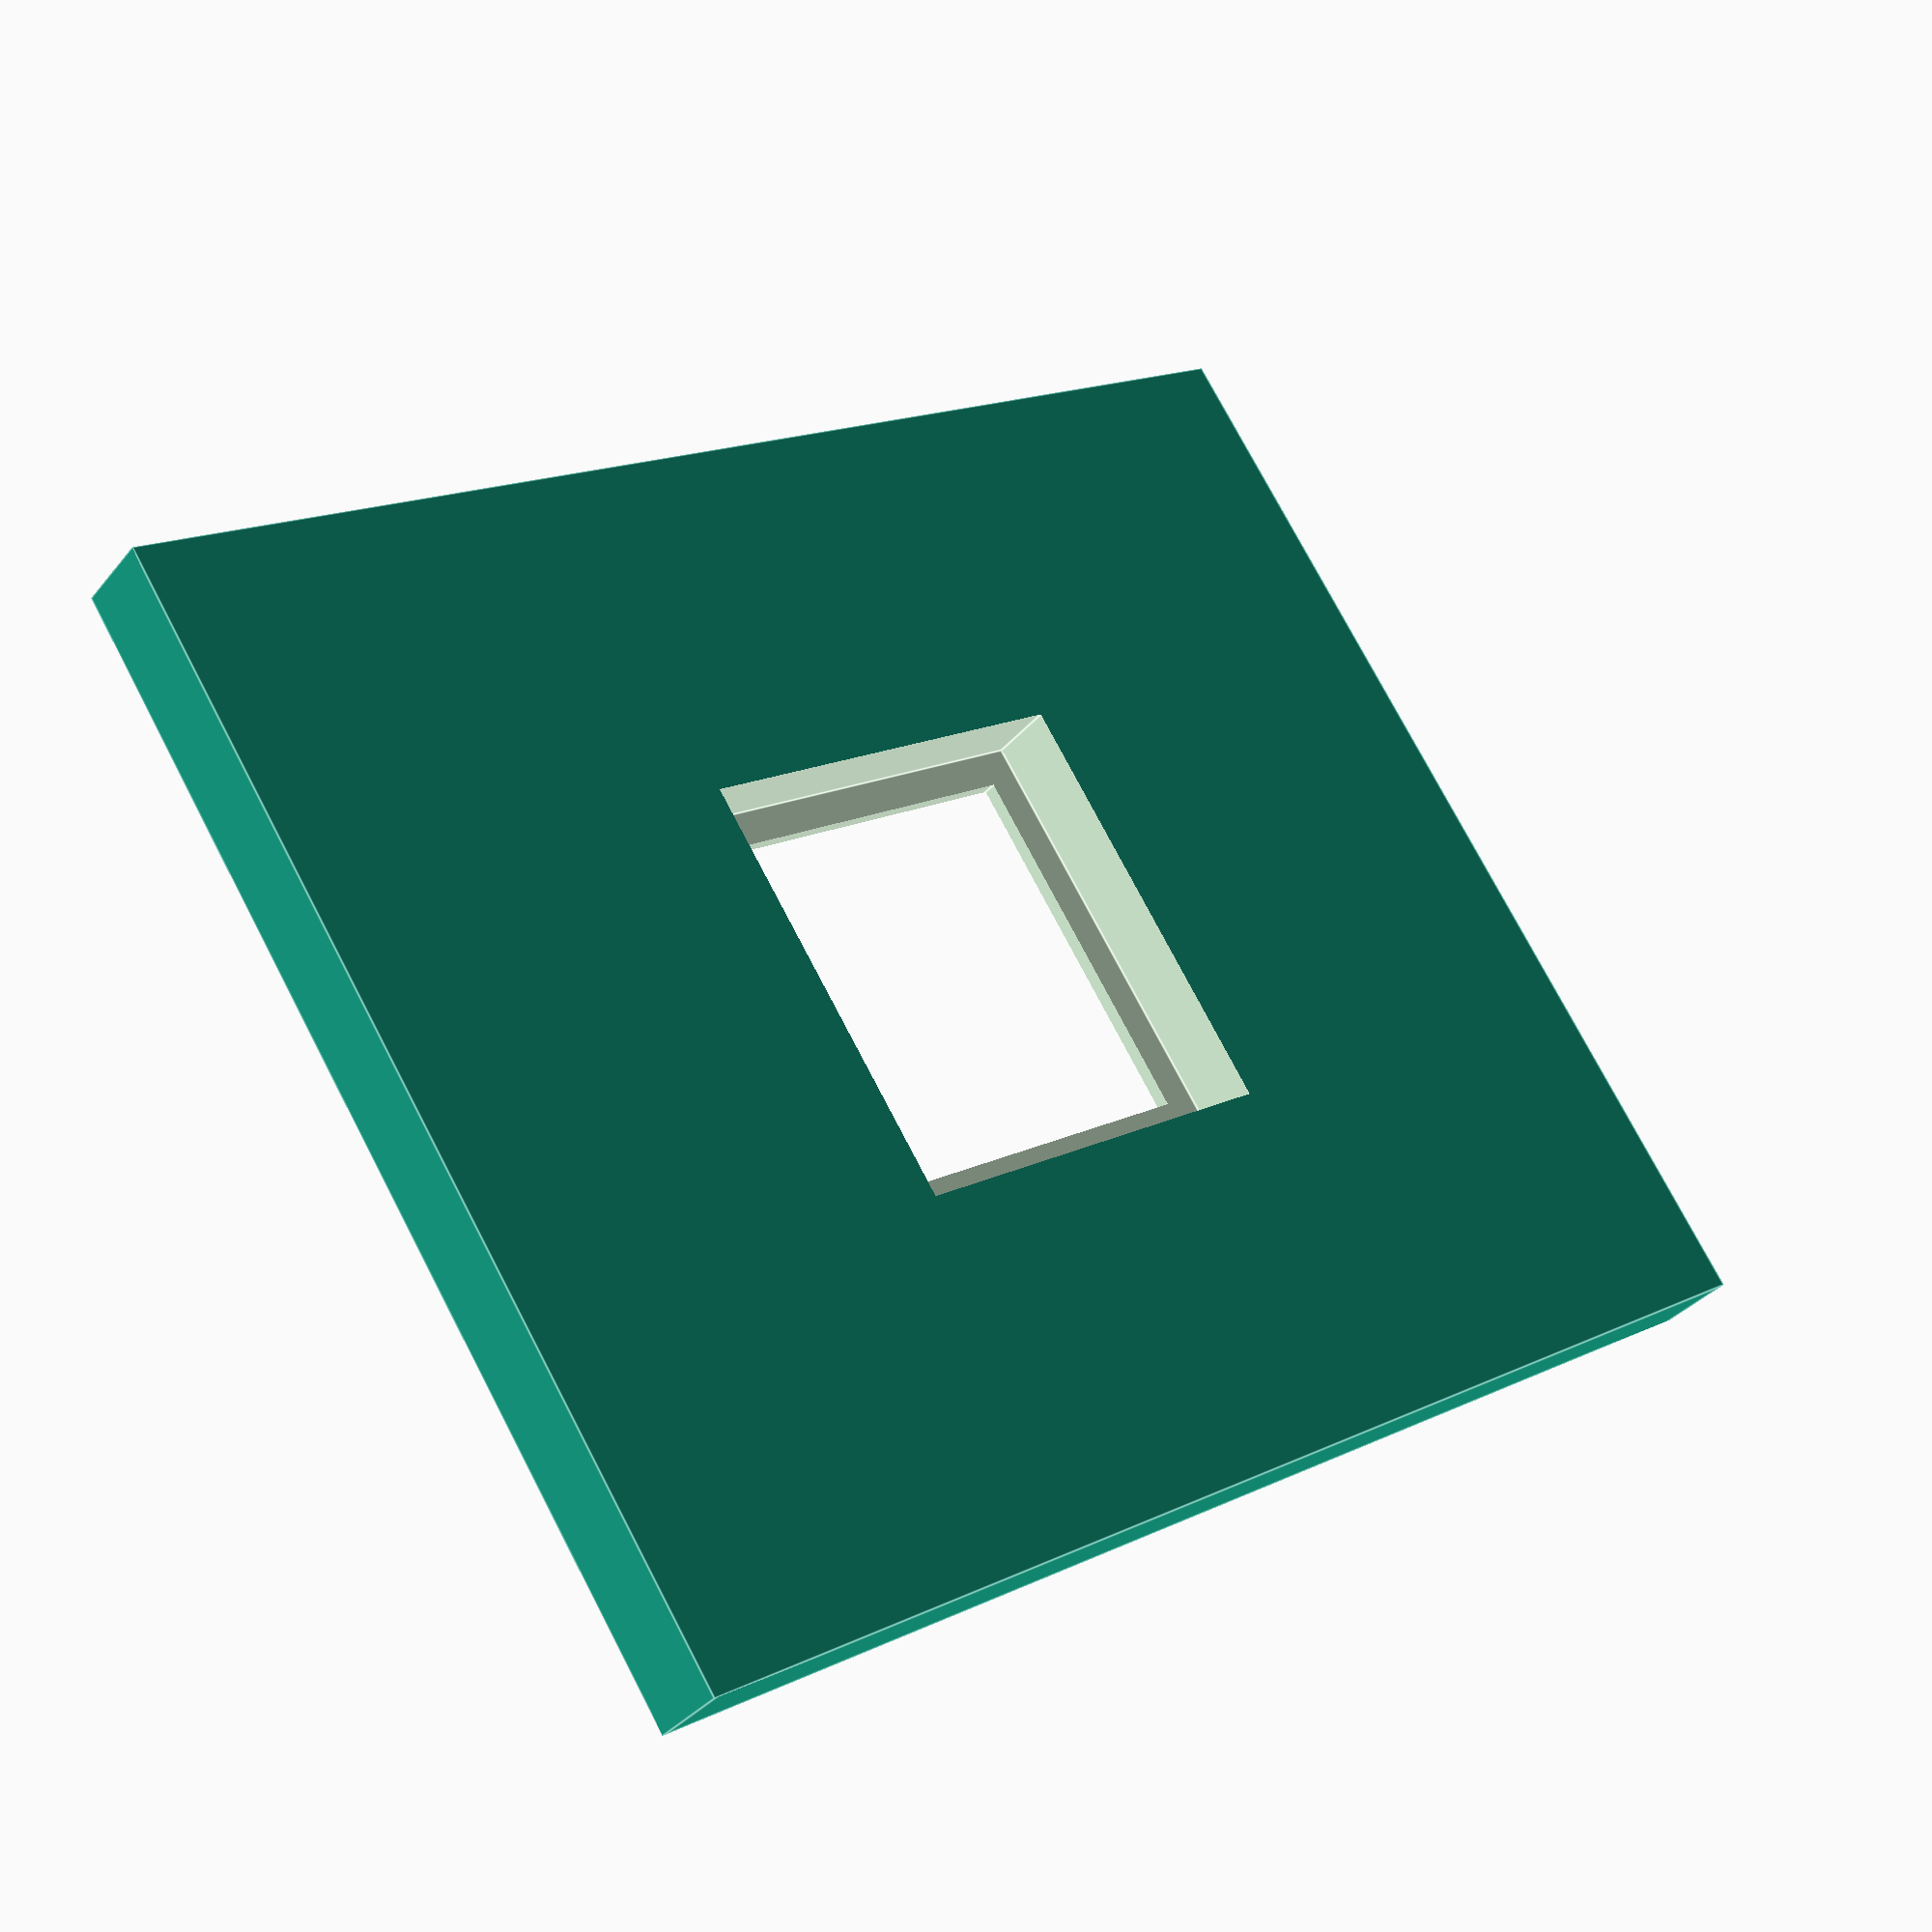
<openscad>
// design for a sphere holder for Niki's quartz
// grey@mutovis.com
// 12 March 2019

// all dims in mm
major_cap = [40, 50, 3]; // holder outer dims
major_base = [50, 40, 3]; // holder outer dims
substrate = [15, 15, 1]; // substrate dimensions
substrate_fudge = 0.4; // manufacturing fudge factor
shelf_thickness = 0.5;
shelf_width = 2;
window = [substrate[0]-shelf_width, substrate[1]-shelf_width];
substrate_fudged = [substrate[0]+substrate_fudge, substrate[1]+substrate_fudge];

module base(outer) {
    difference() {
        translate([-outer[0]/2, -outer[1]/2, 0]) cube(outer);
        translate([-window[0]/2, -window[1]/2, -1]) cube([window[0], window[0],outer[2]*2]);
        translate([-substrate_fudged[0]/2, -substrate_fudged[1]/2, shelf_thickness]) cube([substrate_fudged[0], substrate_fudged[1], outer[2]*2]);
        }
}

module cap(outer) {
    difference() {
        union(){
            translate([-outer[0]/2, -outer[1]/2, 0]) cube(outer);
            translate([-substrate[0]/2, -substrate[1]/2, 0]) cube([substrate[0], substrate[1], 2*outer[2]-shelf_thickness-substrate[2]]);
        }
        translate([-window[0]/2, -window[1]/2, -1]) cube([window[0], window[0],outer[2]*2]);
        
    }
}

base(major_base);
//cap(major_cap);
</openscad>
<views>
elev=214.6 azim=146.4 roll=213.3 proj=p view=edges
</views>
